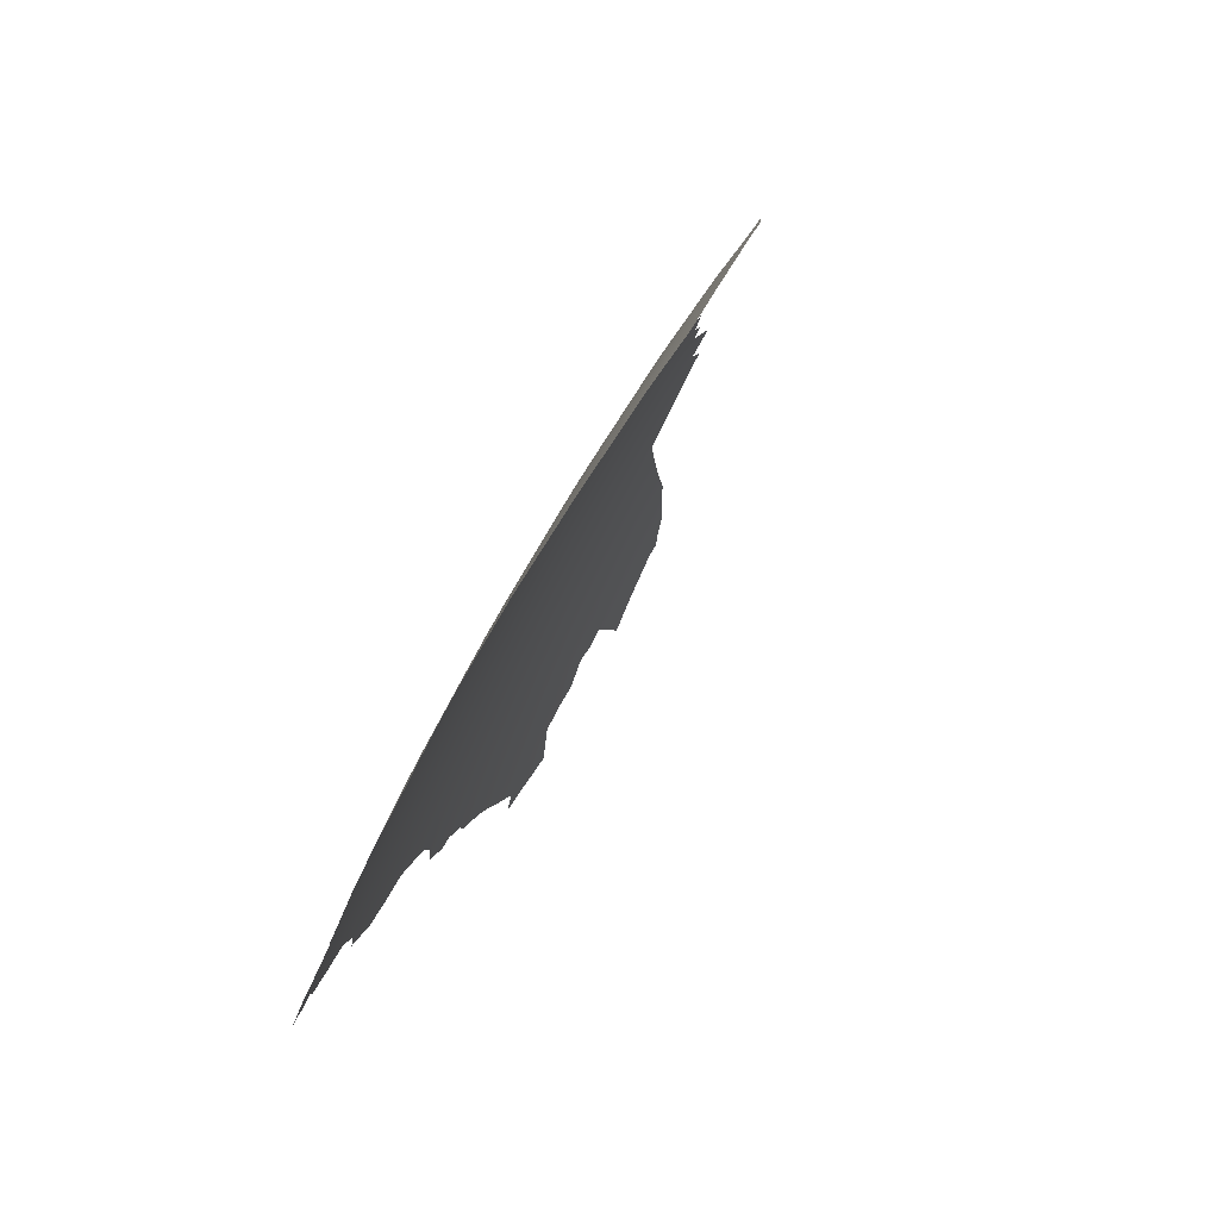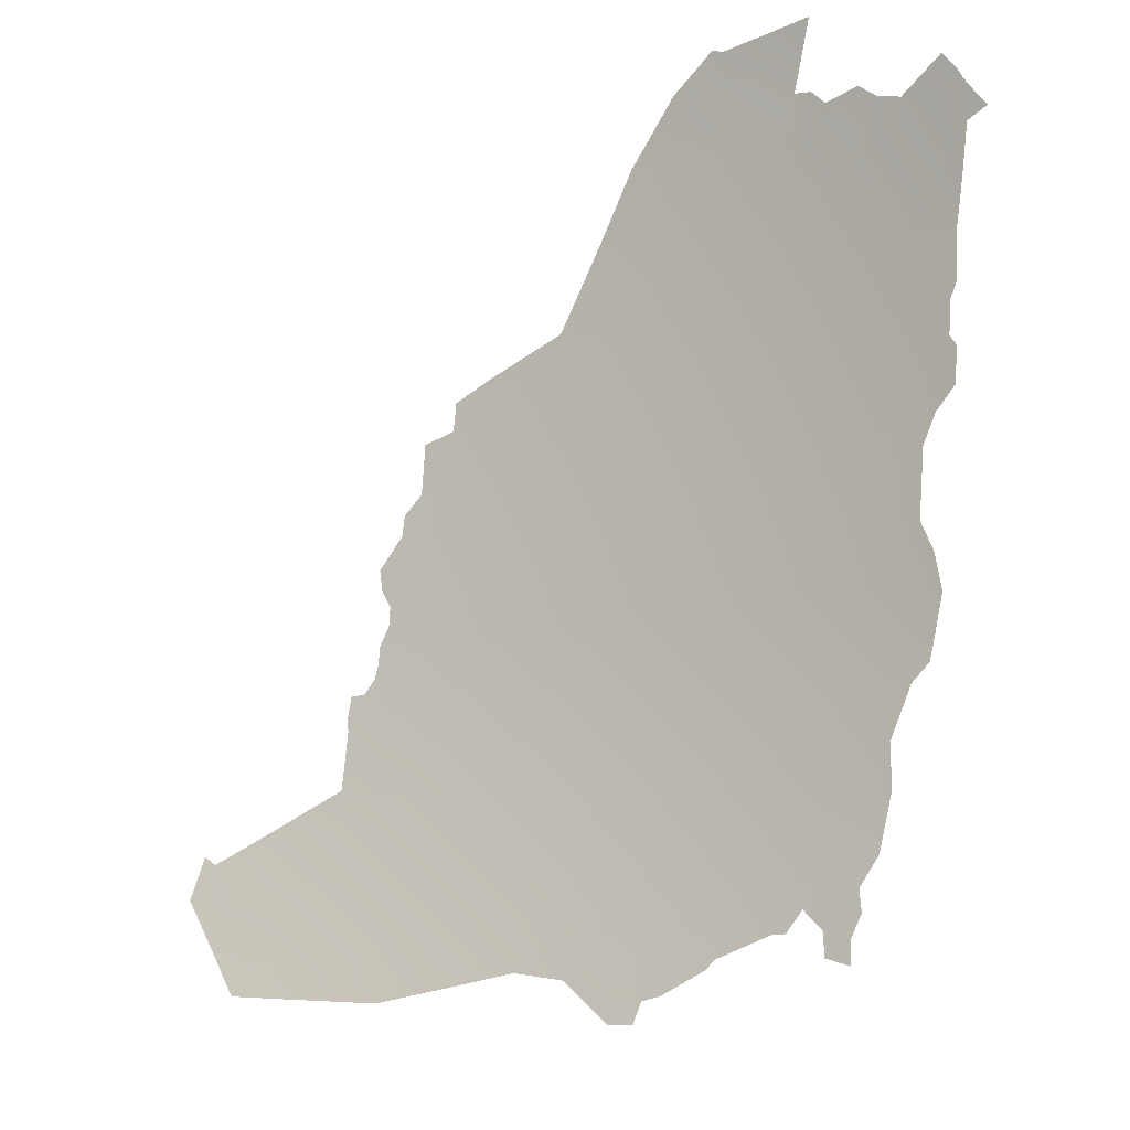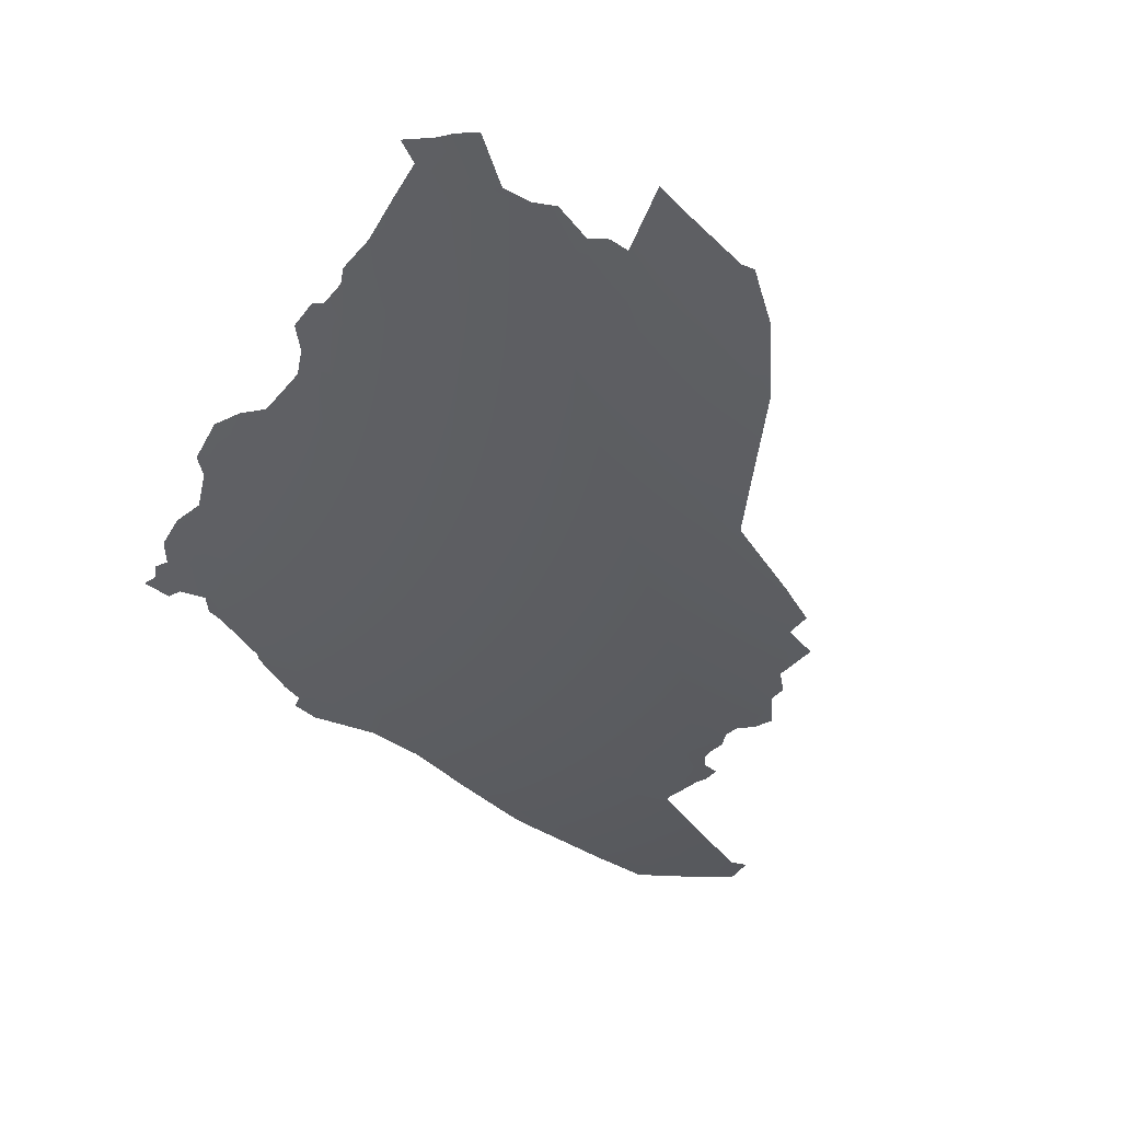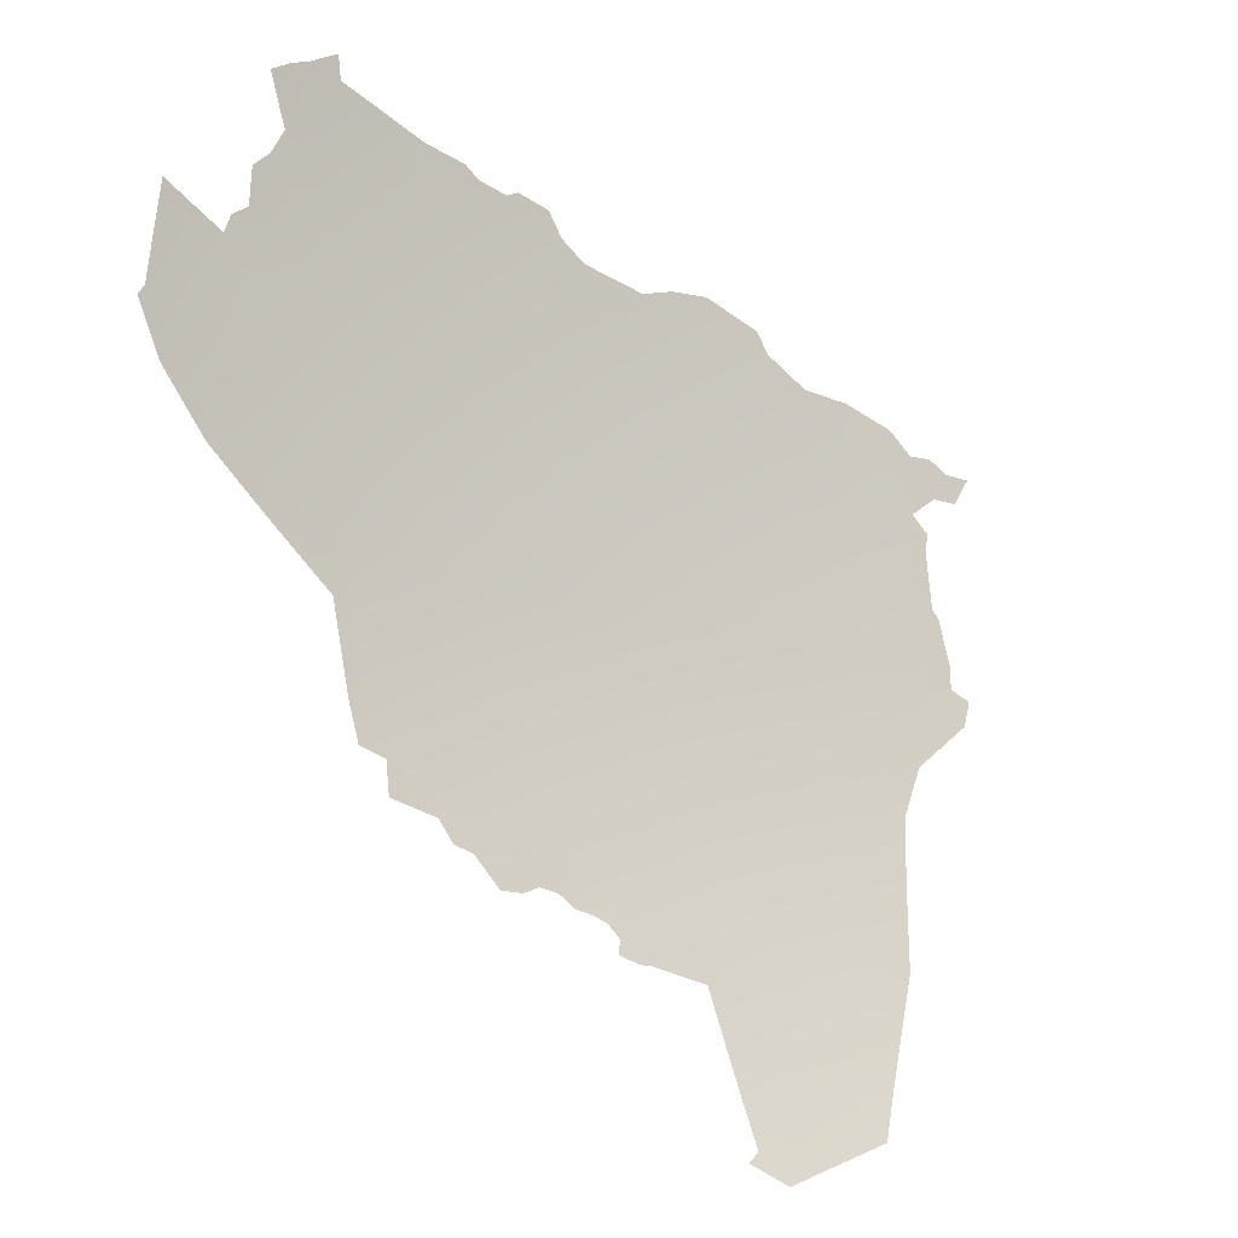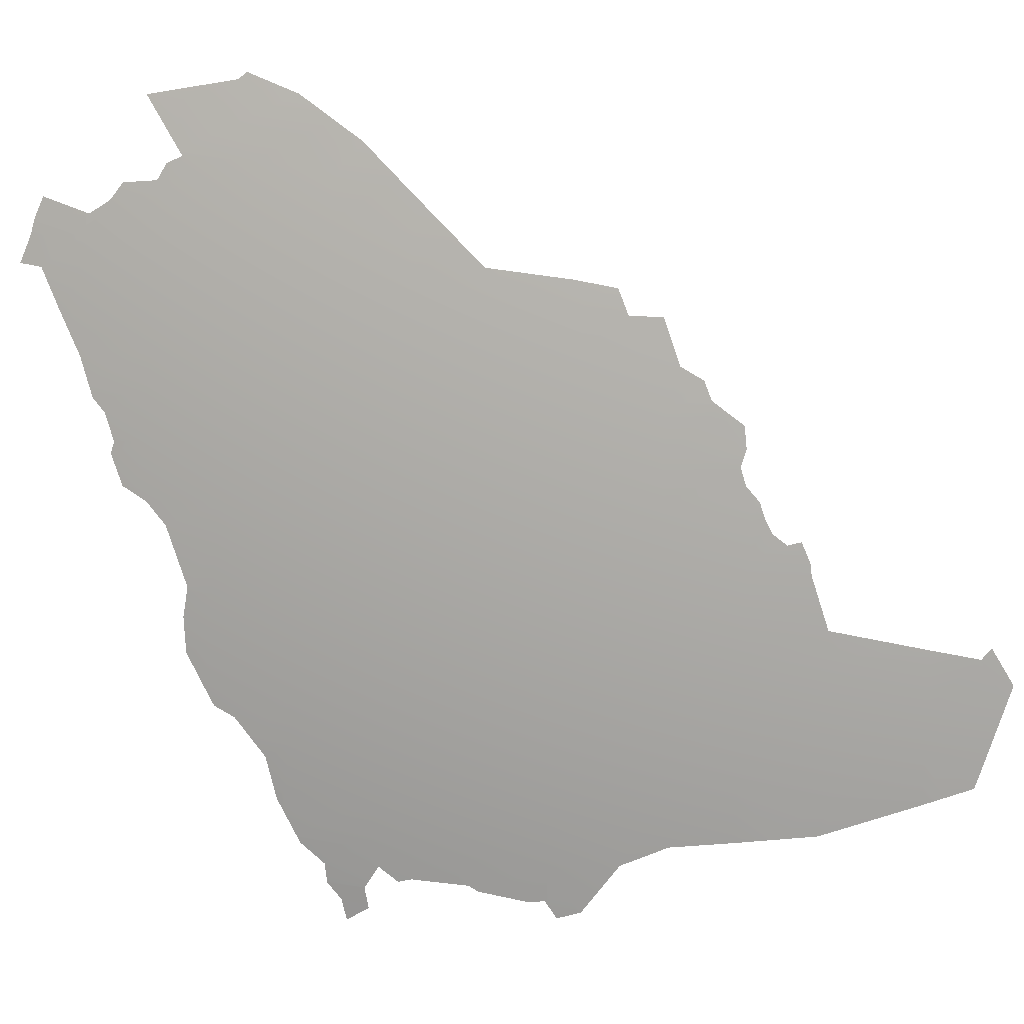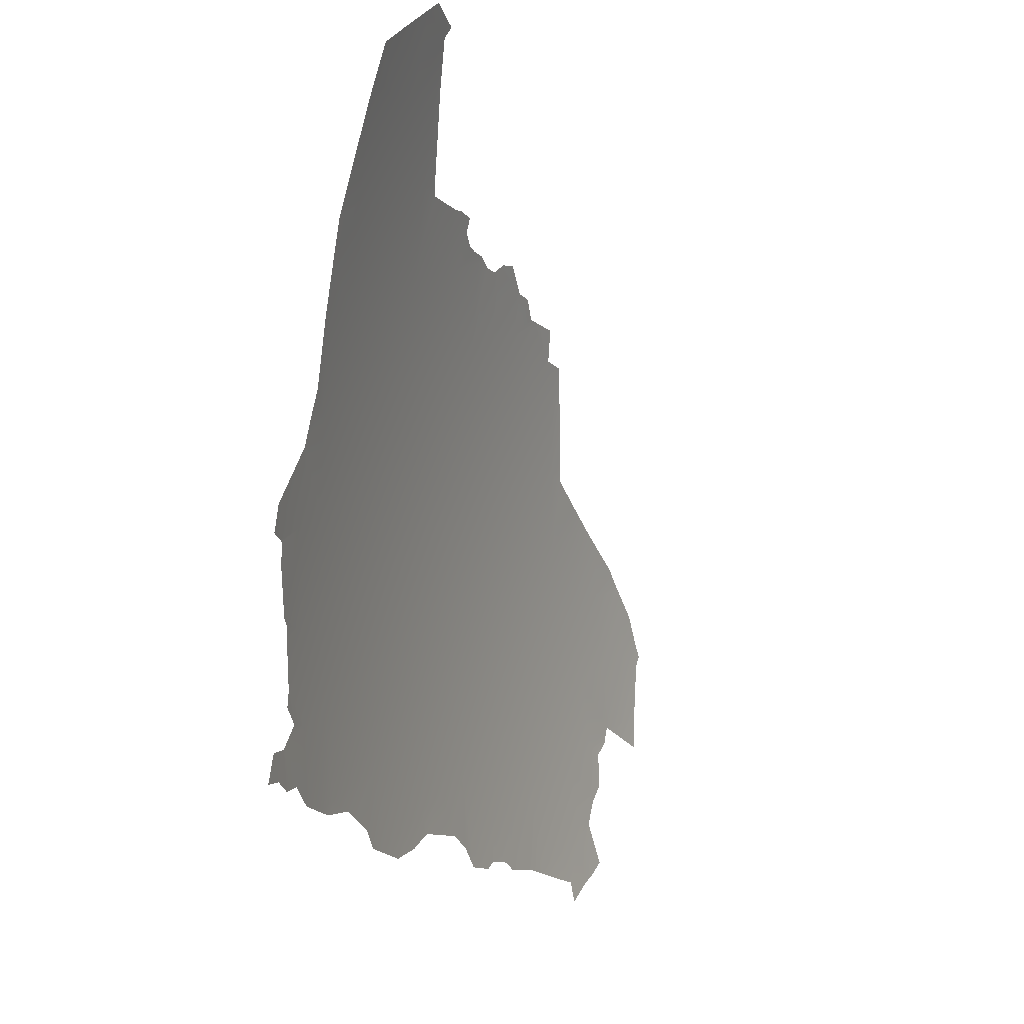
<metadata>
{"format":"obj","ext":"obj","renderer":"f3d","projection":"perspective","resolution":1024,"background":"white","views":[{"elev":-43.1,"azim":-154.1,"up":"+Y"},{"elev":-45.4,"azim":-7.6,"up":"+Y"},{"elev":10.4,"azim":142.6,"up":"+Z"},{"elev":35.5,"azim":-99.6,"up":"+Z"},{"elev":36.8,"azim":144.8,"up":"+Y"},{"elev":-74.4,"azim":-134.8,"up":"+Y"}]}
</metadata>
<code>
o 0_Saudi_Arabia_sphere.001
v 2.715 1.913 -3.737
v 2.733 1.841 -3.761
v 2.749 1.767 -3.784
v 2.765 1.694 -3.806
v 2.831 1.913 -3.65
v 2.849 1.841 -3.673
v 2.867 1.767 -3.696
v 2.883 1.694 -3.717
v 2.884 2.129 -3.486
v 2.905 2.058 -3.511
v 2.925 1.986 -3.536
v 2.945 1.913 -3.559
v 2.963 1.841 -3.582
v 2.981 1.767 -3.604
v 2.999 1.694 -3.625
v 3.015 1.62 -3.645
v 2.922 2.34 -3.315
v 2.946 2.27 -3.342
v 2.969 2.2 -3.368
v 2.992 2.129 -3.394
v 3.014 2.058 -3.418
v 3.035 1.986 -3.442
v 3.055 1.913 -3.465
v 3.074 1.841 -3.487
v 3.093 1.767 -3.508
v 3.111 1.694 -3.529
v 3.128 1.62 -3.548
v 2.999 2.409 -3.194
v 3.025 2.34 -3.221
v 3.05 2.27 -3.248
v 3.074 2.2 -3.273
v 3.097 2.129 -3.298
v 3.119 2.058 -3.322
v 3.141 1.986 -3.345
v 3.162 1.913 -3.367
v 3.182 1.841 -3.389
v 3.202 1.767 -3.41
v 3.22 1.694 -3.429
v 3.238 1.62 -3.448
v 3.255 1.545 -3.466
v 3.098 2.409 -3.098
v 3.125 2.34 -3.125
v 3.15 2.27 -3.15
v 3.175 2.2 -3.175
v 3.199 2.129 -3.199
v 3.222 2.058 -3.222
v 3.245 1.986 -3.245
v 3.266 1.913 -3.266
v 3.287 1.841 -3.287
v 3.307 1.767 -3.307
v 3.327 1.694 -3.327
v 3.345 1.62 -3.345
v 3.362 1.545 -3.362
v 3.166 2.477 -2.973
v 3.194 2.409 -2.999
v 3.221 2.34 -3.025
v 3.248 2.27 -3.05
v 3.273 2.2 -3.074
v 3.298 2.129 -3.097
v 3.322 2.058 -3.119
v 3.345 1.986 -3.141
v 3.367 1.913 -3.162
v 3.389 1.841 -3.182
v 3.41 1.767 -3.202
v 3.429 1.694 -3.22
v 3.448 1.62 -3.238
v 3.466 1.545 -3.255
v 3.228 2.545 -2.846
v 3.258 2.477 -2.872
v 3.287 2.409 -2.898
v 3.315 2.34 -2.922
v 3.342 2.27 -2.946
v 3.368 2.2 -2.969
v 3.394 2.129 -2.992
v 3.418 2.058 -3.014
v 3.442 1.986 -3.035
v 3.465 1.913 -3.055
v 3.487 1.841 -3.074
v 3.508 1.767 -3.093
v 3.529 1.694 -3.111
v 3.548 1.62 -3.128
v 3.285 2.612 -2.717
v 3.316 2.545 -2.743
v 3.346 2.477 -2.768
v 3.376 2.409 -2.793
v 3.405 2.34 -2.817
v 3.433 2.27 -2.84
v 3.46 2.2 -2.862
v 3.486 2.129 -2.884
v 3.511 2.058 -2.905
v 3.536 1.986 -2.925
v 3.559 1.913 -2.945
v 3.582 1.841 -2.963
v 3.604 1.767 -2.981
v 3.369 2.612 -2.613
v 3.432 2.477 -2.662
v 3.462 2.409 -2.685
v 3.492 2.34 -2.708
v 3.52 2.27 -2.731
v 3.548 2.2 -2.752
v 3.575 2.129 -2.773
v 3.601 2.058 -2.793
v 3.545 2.409 -2.575
v 3.575 2.34 -2.597
v 3.604 2.27 -2.619
v 2.915 2.359 -3.307
v 2.739 1.694 -3.824
v 3.49 1.44 -3.278
v 3.492 1.433 -3.279
v 2.873 2.129 -3.495
v 3.161 2.545 -2.92
v 3.177 1.545 -3.537
v 3.608 1.841 -2.931
v 3.608 2.34 -2.55
v 3.396 2.545 -2.644
v 3.609 2.2 -2.67
v 2.651 1.913 -3.782
v 2.648 1.913 -3.784
v 2.627 1.913 -3.799
v 2.876 2.2 -3.448
v 2.767 1.683 -3.809
v 3.407 2.531 -2.643
v 3.553 1.545 -3.16
v 3.373 1.498 -3.373
v 3.559 1.578 -3.138
v 3.485 2.477 -2.591
v 3.087 2.437 -3.087
v 2.821 1.951 -3.637
v 3.017 1.611 -3.647
v 3.608 2.27 -2.614
v 3.266 1.47 -3.489
v 3.233 1.47 -3.519
v 3.606 1.767 -2.978
v 3.606 2.129 -2.732
v 2.631 1.841 -3.832
v 2.878 2.149 -3.479
v 3.481 1.482 -3.269
v 3.532 1.47 -3.219
v 3.488 1.47 -3.267
v 3.605 1.762 -2.983
v 3.605 2.047 -2.796
v 2.834 1.986 -3.608
v 3.265 2.655 -2.701
v 2.956 2.409 -3.233
v 3.397 2.553 -2.635
v 3.616 2.058 -2.772
v 2.667 1.767 -3.842
v 2.962 1.62 -3.687
v 3.57 1.694 -3.063
v 3.584 1.986 -2.865
v 3.2 2.607 -2.822
v 2.833 2.058 -3.569
v 2.896 1.634 -3.734
v 2.916 2.34 -3.32
v 3.138 1.576 -3.559
v 3.607 2.262 -2.621
v 3.269 1.48 -3.481
v 3.206 2.612 -2.81
v 3.124 2.477 -3.016
v 2.712 1.927 -3.732
v 2.991 2.43 -3.185
v 3.404 2.612 -2.566
v 3.148 2.52 -2.956
v 3.562 1.62 -3.112
v 3.587 1.913 -2.911
v 3.597 2.409 -2.501
v 3.531 2.44 -2.565
v 2.884 2.27 -3.395
v 3.361 2.628 -2.607
v 3.23 1.471 -3.521
v 3.563 1.601 -3.121
v 3.491 1.434 -3.28
v 3.606 2.236 -2.644
v 2.649 1.913 -3.784
v 2.614 1.873 -3.828
v 3.102 2.438 -3.071
v 3.529 1.501 -3.208
v 3.551 1.531 -3.169
v 3.003 2.431 -3.172
v 3.101 1.596 -3.582
v 2.631 1.93 -3.787
v 3.428 1.496 -3.317
v 3.445 1.488 -3.303
v 3.464 1.51 -3.274
v 3.167 1.559 -3.54
v 3.56 1.668 -3.088
v 3.233 2.641 -2.751
v 3.394 2.538 -2.652
v 3.271 1.485 -3.477
v 3.295 1.481 -3.456
v 3.351 1.489 -3.398
v 3.36 1.498 -3.386
v 3.613 1.815 -2.94
v 3.582 1.724 -3.032
v 3.602 1.738 -3.001
v 2.883 2.187 -3.45
v 2.884 2.161 -3.466
v 2.833 1.954 -3.627
v 3.608 2.299 -2.587
v 3.601 1.872 -2.919
v 2.862 2.246 -3.43
v 2.869 2.213 -3.445
v 3.528 2.439 -2.57
v 3.498 2.462 -2.588
v 2.833 2.053 -3.572
v 2.835 2.035 -3.58
v 3.294 2.65 -2.668
v 3.28 2.661 -2.675
v 3.584 1.92 -2.909
v 3.608 2.352 -2.539
v 3.63 2.352 -2.507
v 3.605 2.394 -2.504
v 3.184 2.589 -2.856
v 3.616 2.056 -2.773
v 2.916 2.323 -3.331
v 2.893 2.305 -3.363
v 2.892 2.278 -3.383
v 3.474 2.49 -2.593
v 3.435 2.5 -2.636
v 3.416 2.525 -2.637
v 2.872 2.113 -3.504
v 2.869 2.093 -3.519
v 2.855 2.078 -3.54
v 2.836 2.083 -3.551
v 3.591 2.421 -2.498
v 3.571 2.451 -2.496
v 3.583 2.009 -2.849
v 3.596 2.04 -2.812
v 3.615 2.102 -2.74
v 3.606 2.12 -2.738
v 2.956 2.388 -3.249
v 2.915 2.39 -3.285
v 2.873 2.139 -3.489
v 2.91 1.628 -3.725
v 2.695 1.71 -3.848
v 3.262 1.458 -3.498
v 3.604 2.16 -2.709
v 3.611 2.178 -2.686
v 2.956 2.424 -3.222
v 3.404 2.613 -2.565
v 3.521 1.443 -3.243
v 3.532 1.468 -3.219
v 3.489 1.469 -3.266
v 3.521 1.407 -3.258
f 160 5 1
f 2 5 6
f 3 6 7
f 3 8 4
f 142 11 12
f 5 13 6
f 6 14 7
f 7 15 8
f 20 197 196
f 9 21 10
f 10 22 11
f 12 22 23
f 13 23 24
f 13 25 14
f 14 26 15
f 16 26 27
f 28 29 231
f 18 29 30
f 18 31 19
f 20 31 32
f 20 33 21
f 21 34 22
f 23 34 35
f 24 35 36
f 25 36 37
f 25 38 26
f 27 38 39
f 179 127 41
f 28 42 29
f 30 42 43
f 30 44 31
f 32 44 45
f 32 46 33
f 33 47 34
f 35 47 48
f 35 49 36
f 37 49 50
f 37 51 38
f 39 51 52
f 39 53 40
f 159 54 55
f 41 56 42
f 43 56 57
f 44 57 58
f 45 58 59
f 45 60 46
f 46 61 47
f 48 61 62
f 48 63 49
f 50 63 64
f 50 65 51
f 52 65 66
f 52 67 53
f 111 68 69
f 55 69 70
f 55 71 56
f 57 71 72
f 57 73 58
f 59 73 74
f 59 75 60
f 60 76 61
f 62 76 77
f 62 78 63
f 64 78 79
f 64 80 65
f 66 80 81
f 66 125 123
f 158 82 83
f 68 84 69
f 70 84 85
f 70 86 71
f 71 87 72
f 73 87 88
f 74 88 89
f 74 90 75
f 75 91 76
f 77 91 92
f 77 93 78
f 79 93 94
f 194 149 79
f 80 149 186
f 89 100 101
f 89 102 90
f 90 228 227
f 91 150 209
f 92 165 200
f 93 113 193
f 207 169 95
f 95 145 115
f 188 122 96
f 85 96 97
f 85 98 86
f 86 99 87
f 88 99 100
f 169 162 95
f 96 220 219
f 203 167 103
f 97 104 98
f 98 105 99
f 173 116 99
f 100 238 237
f 230 229 101
f 167 226 225
f 103 212 210
f 104 114 199
f 170 112 40
f 171 81 164
f 109 172 108
f 117 1 2
f 177 67 178
f 133 140 94
f 180 16 27
f 119 181 118
f 117 160 1
f 67 184 182
f 27 39 185
f 187 82 158
f 159 163 54
f 190 189 40
f 130 156 105
f 121 8 153
f 168 18 19
f 10 11 206
f 213 68 111
f 214 102 146
f 215 17 18
f 129 148 16
f 222 221 10
f 121 107 4
f 162 145 95
f 154 106 17
f 233 9 110
f 8 15 148
f 235 147 3
f 131 236 132
f 147 2 3
f 239 28 144
f 108 243 241
f 160 128 5
f 2 1 5
f 3 2 6
f 3 7 8
f 12 5 198
f 5 128 198
f 198 142 12
f 5 12 13
f 6 13 14
f 7 14 15
f 20 9 197
f 9 136 197
f 120 19 196
f 19 20 196
f 9 20 21
f 10 21 22
f 12 11 22
f 13 12 23
f 13 24 25
f 14 25 26
f 16 15 26
f 29 17 231
f 17 106 231
f 106 232 231
f 231 144 28
f 18 17 29
f 18 30 31
f 20 19 31
f 20 32 33
f 21 33 34
f 23 22 34
f 24 23 35
f 25 24 36
f 25 37 38
f 27 26 38
f 41 28 179
f 28 161 179
f 28 41 42
f 30 29 42
f 30 43 44
f 32 31 44
f 32 45 46
f 33 46 47
f 35 34 47
f 35 48 49
f 37 36 49
f 37 50 51
f 39 38 51
f 39 52 53
f 55 41 176
f 41 127 176
f 176 159 55
f 41 55 56
f 43 42 56
f 44 43 57
f 45 44 58
f 45 59 60
f 46 60 61
f 48 47 61
f 48 62 63
f 50 49 63
f 50 64 65
f 52 51 65
f 52 66 67
f 69 54 111
f 54 163 111
f 55 54 69
f 55 70 71
f 57 56 71
f 57 72 73
f 59 58 73
f 59 74 75
f 60 75 76
f 62 61 76
f 62 77 78
f 64 63 78
f 64 79 80
f 66 65 80
f 123 67 66
f 66 81 125
f 83 68 158
f 68 151 158
f 68 83 84
f 70 69 84
f 70 85 86
f 71 86 87
f 73 72 87
f 74 73 88
f 74 89 90
f 75 90 91
f 77 76 91
f 77 92 93
f 79 78 93
f 149 80 79
f 79 94 194
f 94 140 195
f 194 94 195
f 164 81 186
f 81 80 186
f 89 88 100
f 89 101 102
f 150 91 227
f 91 90 227
f 90 102 228
f 102 141 228
f 165 92 209
f 92 91 209
f 113 93 200
f 93 92 200
f 133 94 193
f 94 93 193
f 95 82 207
f 82 143 207
f 143 208 207
f 115 83 82
f 82 95 115
f 96 84 188
f 84 83 188
f 83 115 188
f 85 84 96
f 85 97 98
f 86 98 99
f 88 87 99
f 169 240 162
f 96 122 220
f 219 218 96
f 218 126 96
f 103 97 204
f 97 96 204
f 103 204 203
f 96 126 204
f 97 103 104
f 98 104 105
f 116 100 99
f 99 105 173
f 105 156 173
f 134 101 237
f 101 100 237
f 100 116 238
f 146 102 229
f 102 101 229
f 101 134 230
f 166 103 225
f 103 167 225
f 114 104 210
f 104 103 210
f 103 166 212
f 212 211 210
f 130 105 199
f 105 104 199
f 131 132 157
f 132 170 40
f 157 132 40
f 171 125 81
f 2 135 117
f 135 175 174
f 175 119 174
f 119 118 174
f 174 117 135
f 138 139 177
f 139 137 177
f 137 67 177
f 67 123 178
f 27 155 180
f 180 129 16
f 67 137 184
f 184 183 182
f 182 124 53
f 53 67 182
f 40 112 39
f 112 185 39
f 185 155 27
f 187 143 82
f 53 124 192
f 192 191 53
f 191 190 40
f 189 157 40
f 191 40 53
f 121 4 8
f 19 120 168
f 120 202 168
f 202 201 168
f 11 142 206
f 206 205 152
f 152 10 206
f 213 151 68
f 214 141 102
f 18 168 217
f 217 216 18
f 216 215 18
f 215 154 17
f 10 152 223
f 152 224 223
f 110 9 221
f 9 10 221
f 10 223 222
f 233 136 9
f 16 148 15
f 148 234 8
f 234 153 8
f 4 107 3
f 107 235 3
f 147 135 2
f 239 161 28
f 139 138 243
f 138 242 243
f 241 244 109
f 242 241 243
f 109 108 241

</code>
